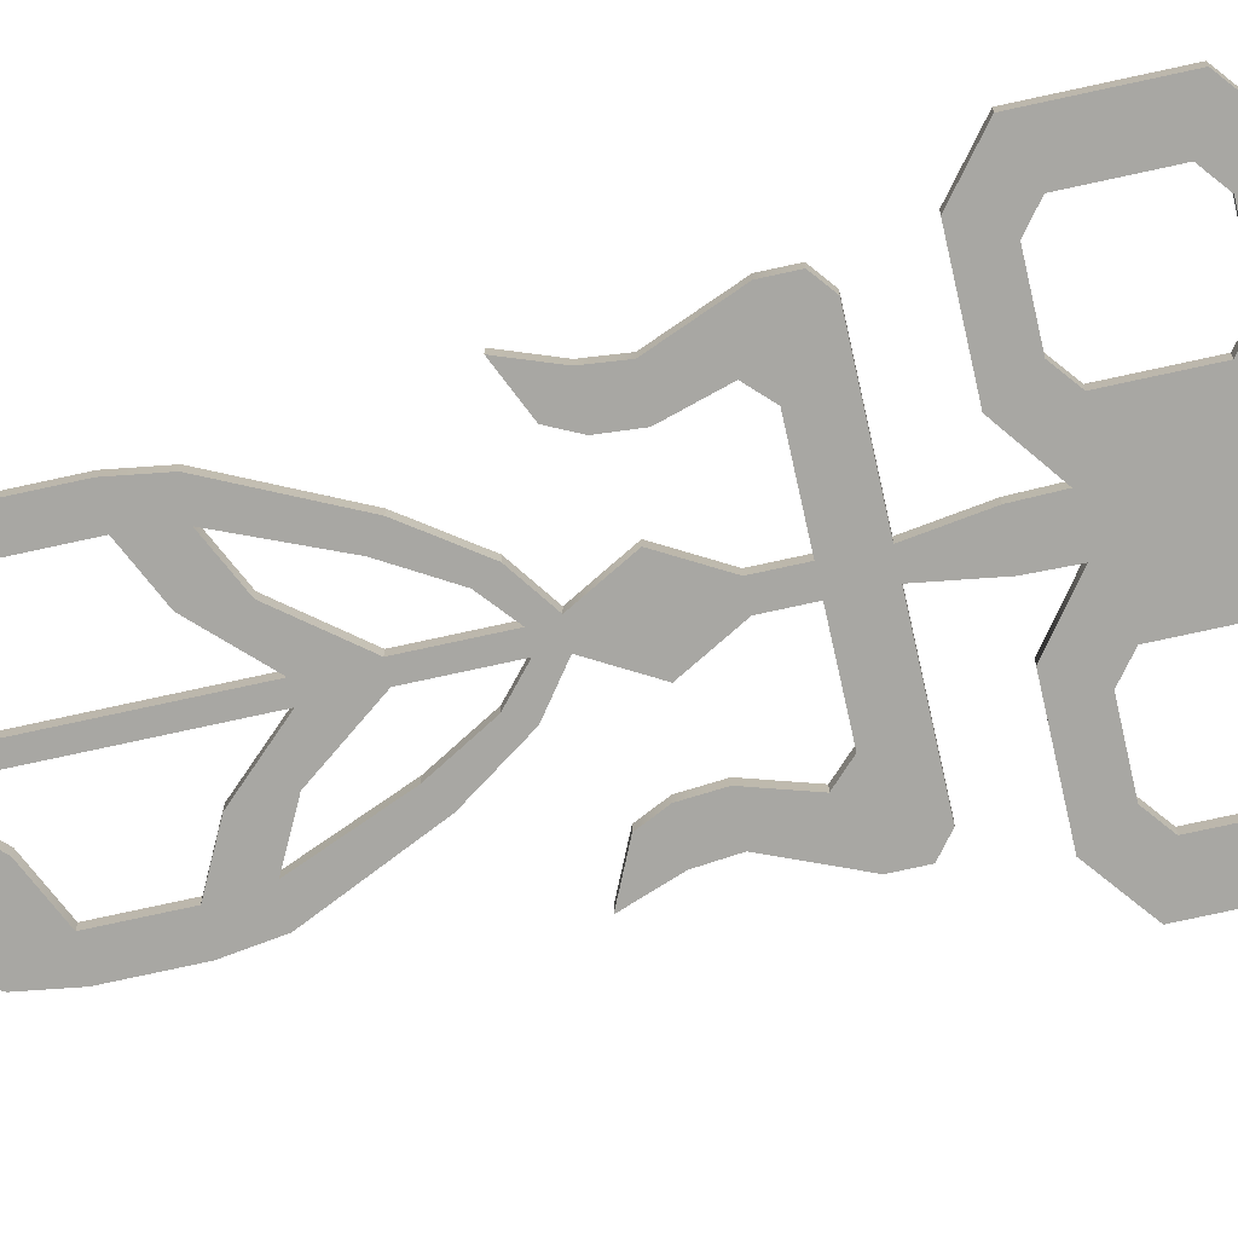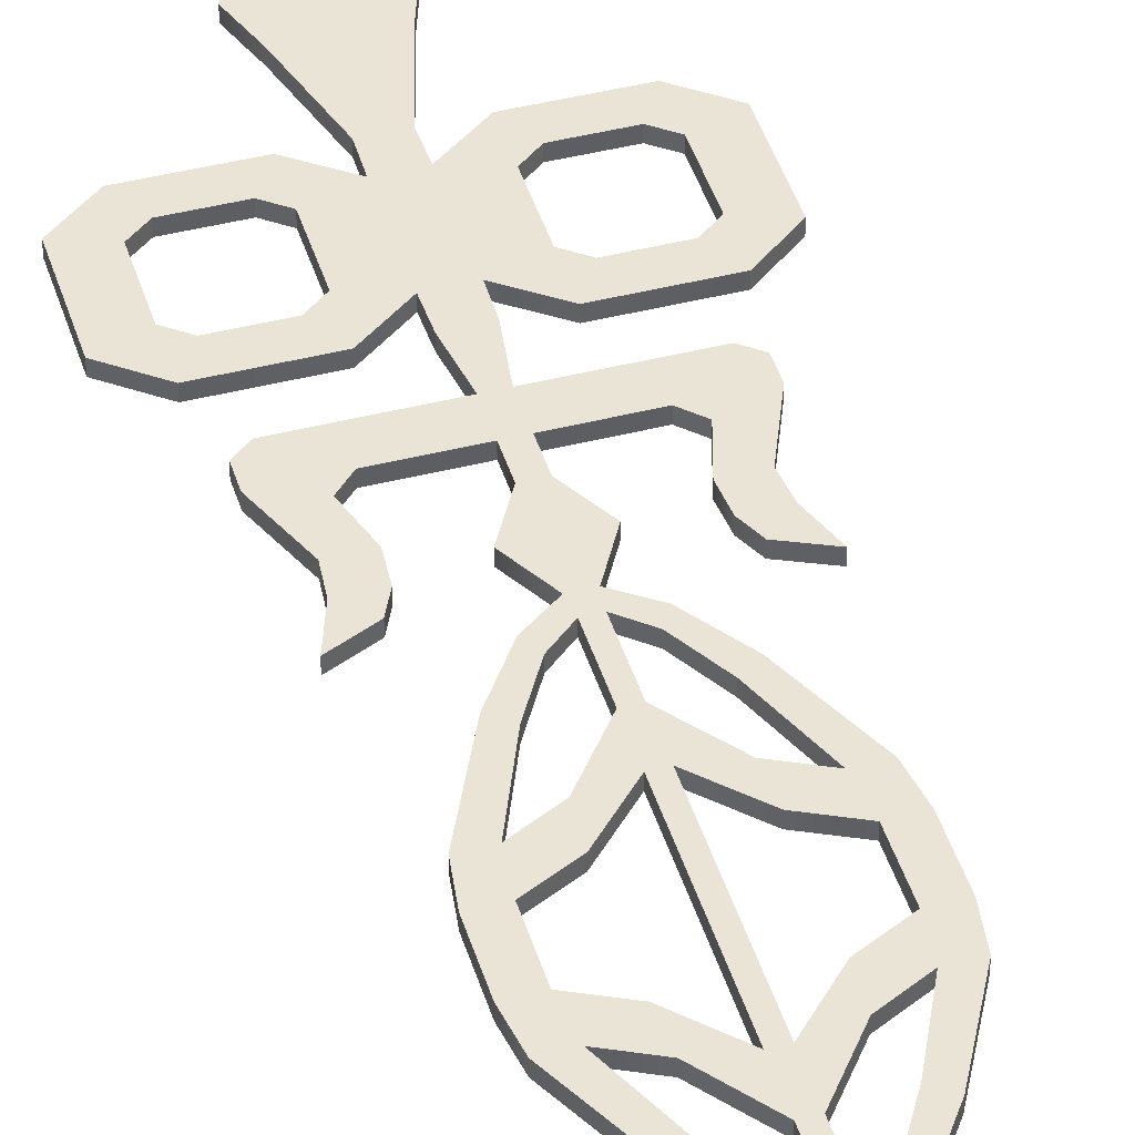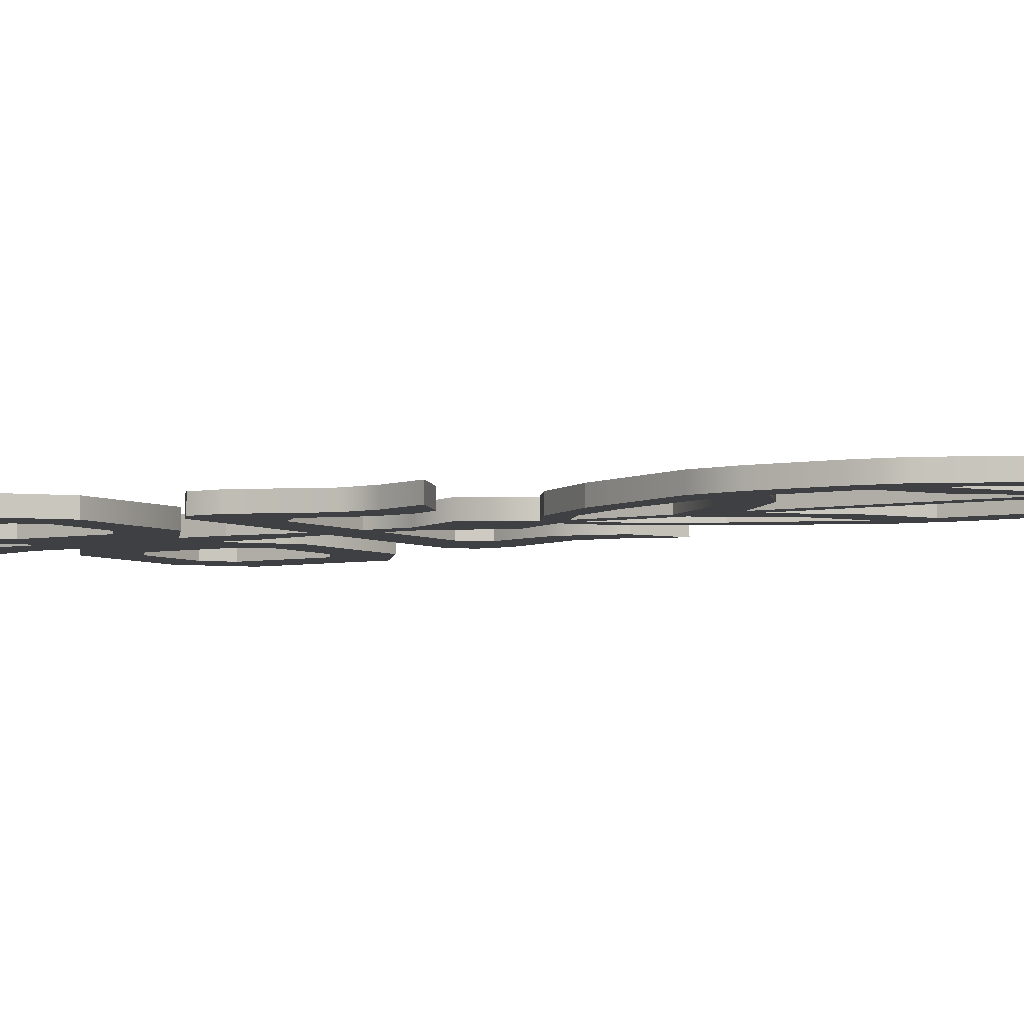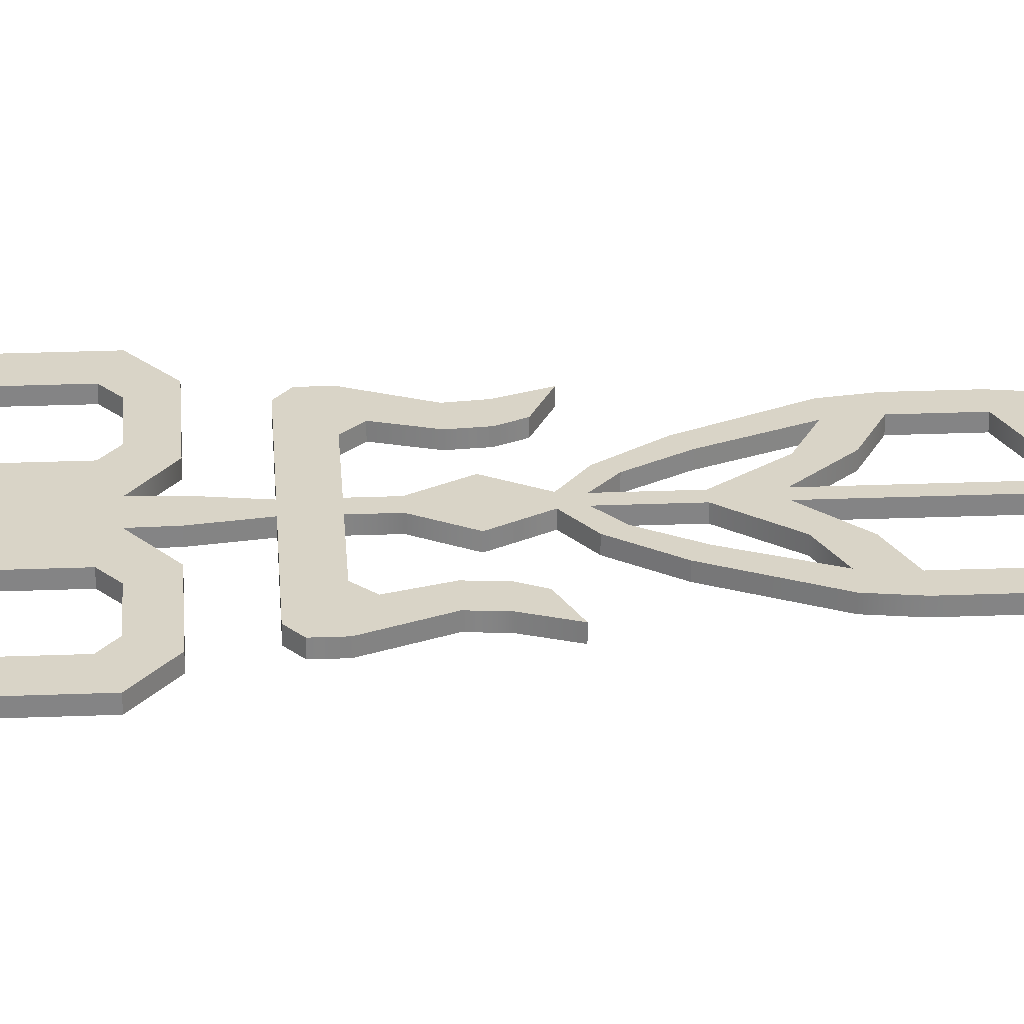
<metadata>
{"format":"obj","ext":"obj","renderer":"f3d","projection":"perspective","resolution":1024,"background":"white","views":[{"elev":-74.5,"azim":102.4,"up":"+Z"},{"elev":43.6,"azim":-16.6,"up":"+Z"},{"elev":-4.6,"azim":-57.1,"up":"+Z"},{"elev":28.8,"azim":-93.3,"up":"+Z"}]}
</metadata>
<code>
g default
v -0.09746 0 0.0684
v 0.0974 0 0.0684
v -0.09746 0.6454 0.0684
v 0.0974 0.6454 0.0684
v -0.09746 0.6454 -0.06719
v 0.0974 0.6454 -0.06719
v -0.09746 0 -0.06719
v 0.0974 0 -0.06719
v -0.1398 15.57 0.0684
v 0.1397 15.57 0.0684
v 0.1397 15.57 -0.06719
v -0.1398 15.57 -0.06719
v -0.175 11.54 0.0684
v 0.175 11.54 0.0684
v 0.175 11.54 -0.06719
v -0.175 11.54 -0.06719
v 0.5823 12.88 0.0684
v 0.5823 12.88 -0.06719
v -0.5823 12.88 -0.06719
v -0.5823 12.88 0.0684
v -0.4302 13.32 0.0684
v -0.4302 13.32 -0.06719
v 0.4302 13.32 -0.06719
v 0.4302 13.32 0.0684
v 0.4302 12.45 0.0684
v 0.4302 12.45 -0.06719
v -0.4302 12.45 -0.06719
v -0.4302 12.45 0.0684
v -0.09746 16.05 0.0684
v -0.05853 16.08 0.0684
v -0.05853 16.08 -0.06719
v -0.09746 16.05 -0.06719
v 0.0584 16.08 0.0684
v 0.0974 16.05 0.0684
v 0.0974 16.05 -0.06719
v 0.0584 16.08 -0.06719
v -0.175 9.885 0.0684
v -0.09746 10.22 0.0684
v 0.0974 10.22 0.0684
v 0.175 9.885 0.0684
v 0.0974 10.22 -0.06719
v 0.175 9.885 -0.06719
v -0.09746 10.22 -0.06719
v -0.175 9.885 -0.06719
v -1.98 10.22 0.0684
v -1.565 9.885 0.0684
v -1.98 10.22 -0.06719
v -1.565 9.885 -0.06719
v -1.98 11.21 0.0684
v -1.565 11.54 0.0684
v -1.98 11.21 -0.06719
v -1.565 11.54 -0.06719
v 1.98 10.22 0.0684
v 1.565 9.885 0.0684
v 1.98 10.22 -0.06719
v 1.565 9.885 -0.06719
v 1.565 11.54 0.0684
v 1.98 11.21 0.0684
v 1.98 11.21 -0.06719
v 1.565 11.54 -0.06719
v -0.1828 10.22 0.0684
v -0.6191 9.885 0.0684
v -0.6191 11.54 0.0684
v -0.1828 11.21 0.0684
v -0.6191 11.54 -0.06719
v -0.1828 11.21 -0.06719
v -0.6191 9.885 -0.06719
v -0.1828 10.22 -0.06719
v 0.1827 10.22 0.0684
v 0.619 9.885 0.0684
v 0.619 9.885 -0.06719
v 0.1827 10.22 -0.06719
v 0.619 11.54 -0.06719
v 0.1827 11.21 -0.06719
v 0.619 11.54 0.0684
v 0.1827 11.21 0.0684
v -0.09746 11.21 0.0684
v 0.0974 11.21 0.0684
v 0.0974 11.21 -0.06719
v -0.09746 11.21 -0.06719
v -1.376 10.22 -0.06719
v -1.565 10.09 -0.06719
v -1.727 10.22 -0.06719
v -1.565 10.37 -0.06719
v -1.565 10.37 0.0684
v -1.727 10.22 0.0684
v -1.565 10.09 0.0684
v -1.376 10.22 0.0684
v -1.565 11.06 -0.06719
v -1.727 11.21 -0.06719
v -1.565 11.34 -0.06719
v -1.376 11.21 -0.06719
v -1.376 11.21 0.0684
v -1.565 11.34 0.0684
v -1.727 11.21 0.0684
v -1.565 11.06 0.0684
v -0.8084 11.21 -0.06719
v -0.6191 11.34 -0.06719
v -0.4576 11.21 -0.06719
v -0.6191 11.06 -0.06719
v -0.6191 11.06 0.0684
v -0.4576 11.21 0.0684
v -0.6191 11.34 0.0684
v -0.8084 11.21 0.0684
v -0.6191 10.37 -0.06719
v -0.4576 10.22 -0.06719
v -0.6191 10.09 -0.06719
v -0.8084 10.22 -0.06719
v -0.8084 10.22 0.0684
v -0.6191 10.09 0.0684
v -0.4576 10.22 0.0684
v -0.6191 10.37 0.0684
v 1.376 11.21 -0.06719
v 1.565 11.34 -0.06719
v 1.727 11.21 -0.06719
v 1.565 11.06 -0.06719
v 1.565 11.06 0.0684
v 1.727 11.21 0.0684
v 1.565 11.34 0.0684
v 1.376 11.21 0.0684
v 1.565 10.37 -0.06719
v 1.727 10.22 -0.06719
v 1.565 10.09 -0.06719
v 1.376 10.22 -0.06719
v 1.376 10.22 0.0684
v 1.565 10.09 0.0684
v 1.727 10.22 0.0684
v 1.565 10.37 0.0684
v 0.8083 10.22 -0.06719
v 0.619 10.09 -0.06719
v 0.4575 10.22 -0.06719
v 0.619 10.37 -0.06719
v 0.619 10.37 0.0684
v 0.4575 10.22 0.0684
v 0.619 10.09 0.0684
v 0.8083 10.22 0.0684
v 0.619 11.06 -0.06719
v 0.4575 11.21 -0.06719
v 0.619 11.34 -0.06719
v 0.8083 11.21 -0.06719
v 0.8083 11.21 0.0684
v 0.619 11.34 0.0684
v 0.4575 11.21 0.0684
v 0.619 11.06 0.0684
v -0.09746 9.359 0.0684
v 0.0974 9.359 0.0684
v 0.0974 9.359 -0.06719
v -0.09746 9.359 -0.06719
v 0.0974 1.048 0.0684
v 0.0974 1.048 -0.06719
v -0.09746 1.048 -0.06719
v -0.09746 1.048 0.0684
v 0.3197 0.7165 0.0684
v 0.2308 0.6454 0.0684
v 0.3197 0.7165 -0.06719
v 0.2308 0.6454 -0.06719
v 0.3197 0.9768 -0.06719
v 0.2308 1.048 -0.06719
v 0.3197 0.9768 0.0684
v 0.2308 1.048 0.0684
v -0.3198 0.7165 0.0684
v -0.2309 0.6454 0.0684
v -0.3198 0.7165 -0.06719
v -0.2309 0.6454 -0.06719
v -0.3198 0.9768 0.0684
v -0.2309 1.048 0.0684
v -0.3198 0.9768 -0.06719
v -0.2309 1.048 -0.06719
v -0.2852 1.454 0.0684
v -0.2283 2.546 0.0684
v -0.2283 2.546 -0.06719
v -0.2852 1.454 -0.06719
v 0.2283 2.546 0.0684
v 0.2852 1.454 0.0684
v 0.2283 2.546 -0.06719
v 0.2852 1.454 -0.06719
v -0.09746 3.273 0.0684
v 0.0974 3.273 0.0684
v 0.0974 3.273 -0.06719
v -0.09746 3.273 -0.06719
v -0.09746 8.985 -0.06719
v 0.0974 8.985 -0.06719
v 0.0974 8.985 0.0684
v -0.09746 8.985 0.0684
v 1.062 9.359 0.0684
v 1.062 9.359 -0.06719
v -1.062 9.359 0.0684
v -1.062 9.359 -0.06719
v 1.457 8.985 0.0684
v 1.457 8.985 -0.06719
v -1.457 8.985 0.0684
v -1.457 8.985 -0.06719
v 1.005 7.883 -0.06719
v 1.005 7.883 0.0684
v 1.379 7.712 -0.06719
v 1.379 7.712 0.0684
v -1.005 7.883 0.0684
v -1.005 7.883 -0.06719
v -1.379 7.712 0.0684
v -1.379 7.712 -0.06719
v 0.8809 8.384 -0.06719
v 0.904 8.095 -0.06719
v 0.8809 8.384 0.0684
v 0.904 8.095 0.0684
v 1.21 8.386 -0.06719
v 1.239 8.097 -0.06719
v 1.21 8.386 0.0684
v 1.239 8.097 0.0684
v -0.881 8.384 0.0684
v -0.904 8.095 0.0684
v -0.881 8.384 -0.06719
v -0.904 8.095 -0.06719
v -1.21 8.386 0.0684
v -1.239 8.097 0.0684
v -1.21 8.386 -0.06719
v -1.239 8.097 -0.06719
v 1.457 9.233 0.0684
v 1.299 9.359 0.0684
v 1.457 9.233 -0.06719
v 1.299 9.359 -0.06719
v -1.457 9.233 0.0684
v -1.299 9.359 0.0684
v -1.457 9.233 -0.06719
v -1.299 9.359 -0.06719
v 1.012 8.821 0.0684
v 1.22 8.985 0.0684
v 1.062 9.112 0.0684
v 0.85 8.985 0.0684
v 1.012 8.821 -0.06719
v 0.85 8.985 -0.06719
v 1.062 9.112 -0.06719
v 1.22 8.985 -0.06719
v -1.012 8.821 0.0684
v -0.85 8.985 0.0684
v -1.062 9.112 0.0684
v -1.22 8.985 0.0684
v -1.012 8.821 -0.06719
v -1.22 8.985 -0.06719
v -1.062 9.112 -0.06719
v -0.85 8.985 -0.06719
v 0.0974 7.795 0.0684
v 0.0974 8.648 0.0684
v 0.0974 7.795 -0.06719
v 0.0974 8.648 -0.06719
v -0.09746 7.795 -0.06719
v -0.09746 8.648 -0.06719
v -0.09746 7.795 0.0684
v -0.09746 8.648 0.0684
v 0.3348 8.221 0.0684
v 0.3348 8.221 -0.06719
v -0.3348 8.221 -0.06719
v -0.3348 8.221 0.0684
v 1.141 4.845 0.0684
v 1.141 6.22 0.0684
v 1.141 4.845 -0.06719
v 1.141 6.22 -0.06719
v -1.141 4.845 -0.06719
v -1.141 6.22 -0.06719
v -1.141 4.845 0.0684
v -1.141 6.22 0.0684
v 0.7319 7.096 0.0684
v 0.4017 7.572 0.0684
v 0.7319 7.096 -0.06719
v 0.4017 7.572 -0.06719
v 0.7319 4.049 0.0684
v 0.4017 3.573 0.0684
v 0.7319 4.049 -0.06719
v 0.4017 3.573 -0.06719
v -0.7319 7.096 0.0684
v -0.4018 7.572 0.0684
v -0.7319 7.096 -0.06719
v -0.4018 7.572 -0.06719
v -0.7319 4.049 -0.06719
v -0.4018 3.573 -0.06719
v -0.7319 4.049 0.0684
v -0.4018 3.573 0.0684
v -0.07466 7.61 0.0684
v 0.07464 7.61 0.0684
v -0.07466 3.458 0.0684
v 0.07464 3.458 0.0684
v 0.8741 4.845 0.0684
v 0.8741 6.22 0.0684
v 0.5608 6.972 0.0684
v 0.3079 7.408 0.0684
v 0.3079 3.737 0.0684
v 0.5608 4.174 0.0684
v -0.8741 6.22 0.0684
v -0.8741 4.845 0.0684
v -0.308 7.408 0.0684
v -0.5609 6.972 0.0684
v -0.5609 4.174 0.0684
v -0.308 3.737 0.0684
v 0.07464 7.61 -0.06719
v -0.07466 7.61 -0.06719
v 0.07464 3.458 -0.06719
v -0.07466 3.458 -0.06719
v 0.8741 6.22 -0.06719
v 0.8741 4.845 -0.06719
v 0.3079 7.408 -0.06719
v 0.5608 6.972 -0.06719
v 0.5608 4.174 -0.06719
v 0.3079 3.737 -0.06719
v -0.8741 4.845 -0.06719
v -0.8741 6.22 -0.06719
v -0.5609 6.972 -0.06719
v -0.308 7.408 -0.06719
v -0.308 3.737 -0.06719
v -0.5609 4.174 -0.06719
v 0.07464 4.125 0.0684
v 0.07464 6.94 0.0684
v 0.07464 6.94 -0.06719
v 0.07464 4.125 -0.06719
v -0.07466 6.94 -0.06719
v -0.07466 4.125 -0.06719
v -0.07466 6.94 0.0684
v -0.07466 4.125 0.0684
v 1.198 5.231 0.0684
v 1.198 5.834 0.0684
v 1.198 5.834 -0.06719
v 1.198 5.231 -0.06719
v 0.9177 5.834 -0.06719
v 0.9177 5.231 -0.06719
v 0.9177 5.834 0.0684
v 0.9177 5.231 0.0684
v -1.198 5.231 -0.06719
v -1.198 5.834 -0.06719
v -1.198 5.834 0.0684
v -1.198 5.231 0.0684
v -0.9178 5.834 0.0684
v -0.9178 5.231 0.0684
v -0.9178 5.834 -0.06719
v -0.9178 5.231 -0.06719
v 0.07464 4.583 0.0684
v 0.07464 6.482 0.0684
v 0.07464 6.482 -0.06719
v 0.07464 4.583 -0.06719
v -0.07466 6.482 -0.06719
v -0.07466 4.583 -0.06719
v -0.07466 6.482 0.0684
v -0.07466 4.583 0.0684
v 1.1e-05 0 0.0684
v 1.1e-05 0 -0.06719
v -0.4743 6.418 -0.06719
v -0.4962 6.041 -0.06719
v -0.4962 6.041 0.0684
v -0.4743 6.418 0.0684
v 0.4743 6.418 -0.06719
v 0.4743 6.418 0.0684
v 0.4962 6.041 0.0684
v 0.4962 6.041 -0.06719
v 0.4743 4.646 -0.06719
v 0.4962 5.024 -0.06719
v 0.4962 5.024 0.0684
v 0.4743 4.646 0.0684
v -0.4743 4.646 -0.06719
v -0.4743 4.646 0.0684
v -0.4962 5.024 0.0684
v -0.4962 5.024 -0.06719
v -9.6e-05 16.08 -0.06719
v -9.6e-05 16.08 0.0684
g GC_BigHand1:polySurface58pCube72
f 1 341 2 4 3
f 5 6 8 342 7
f 341 342 8 2
f 2 8 6 4
f 7 1 3 5
f 20 17 24 21
f 17 18 23 24
f 18 19 22 23
f 19 20 21 22
f 9 10 34 33 360 30 29
f 11 12 32 31 359 36 35
f 12 9 29 32
f 11 35 34 10
f 25 26 18 17
f 26 27 19 18
f 27 28 20 19
f 28 25 17 20
f 359 360 33 36
f 22 21 9 12
f 23 22 12 11
f 24 23 11 10
f 21 24 10 9
f 14 15 26 25
f 15 16 27 26
f 16 13 28 27
f 13 14 25 28
f 29 30 31 32
f 33 34 35 36
f 38 37 40 39
f 41 42 44 43
f 47 45 49 51
f 13 77 78 14
f 59 58 53 55
f 15 79 80 16
f 40 37 145 146
f 42 40 146 147
f 44 42 147 148
f 148 145 37 44
f 46 45 47 48
f 49 50 52 51
f 53 54 56 55
f 57 58 59 60
f 61 62 67 68
f 76 143 142 75
f 70 69 72 71
f 71 72 131 130
f 67 62 46 48
f 49 95 94 50
f 63 65 52 50
f 51 90 89 84 83 47
f 57 119 118 58
f 70 71 56 54
f 56 123 122 55
f 73 75 57 60
f 78 77 38 39
f 76 78 39 69
f 41 79 74 72
f 80 79 41 43
f 66 80 43 68
f 38 77 64 61
f 76 75 73 74
f 63 64 66 65
f 75 142 141 120 119 57
f 71 130 129 124 123 56
f 52 91 90 51
f 65 98 97 92 91 52
f 65 66 99 98
f 55 122 121 116 115 59
f 59 115 114 60
f 47 83 82 48
f 45 86 85 96 95 49
f 46 87 86 45
f 62 110 109 88 87 46
f 62 61 111 110
f 69 70 135 134
f 53 127 126 54
f 69 134 133 144 143 76
f 58 118 117 128 127 53
f 85 84 89 96
f 93 92 97 104
f 101 100 105 112
f 109 108 81 88
f 117 116 121 128
f 125 124 129 136
f 133 132 137 144
f 141 140 113 120
f 82 81 108 107 67 48
f 94 93 104 103 63 50
f 100 99 66 68 106 105
f 103 102 64 63
f 107 106 68 67
f 112 111 61 64 102 101
f 114 113 140 139 73 60
f 126 125 136 135 70 54
f 132 131 72 74 138 137
f 139 138 74 73
f 81 84 85 88
f 89 92 93 96
f 97 100 101 104
f 105 108 109 112
f 113 116 117 120
f 121 124 125 128
f 129 132 133 136
f 137 140 141 144
f 81 82 83 84
f 85 86 87 88
f 89 90 91 92
f 93 94 95 96
f 97 98 99 100
f 101 102 103 104
f 105 106 107 108
f 109 110 111 112
f 113 114 115 116
f 117 118 119 120
f 121 122 123 124
f 125 126 127 128
f 129 130 131 132
f 133 134 135 136
f 137 138 139 140
f 141 142 143 144
f 40 42 72 69
f 44 37 61 68
f 38 61 37
f 39 40 69
f 41 72 42
f 44 68 43
f 13 16 66 64
f 15 14 76 74
f 14 78 76
f 13 64 77
f 80 66 16
f 74 79 15
f 153 155 157 159
f 6 5 151 150
f 163 161 165 167
f 3 4 149 152
f 4 6 156 154
f 6 150 158 157 155 156
f 150 149 160 158
f 149 4 154 153 159 160
f 5 3 162 164
f 3 152 166 165 161 162
f 152 151 168 166
f 151 5 164 163 167 168
f 153 154 156 155
f 157 158 160 159
f 162 161 163 164
f 165 166 168 167
f 169 170 171 172
f 170 169 174 173
f 172 171 175 176
f 173 174 176 175
f 152 149 174 169
f 149 150 176 174
f 150 151 172 176
f 151 152 169 172
f 178 177 170 173
f 179 178 173 175
f 180 179 175 171
f 170 177 180 171
f 148 147 182 181
f 219 217 189 190
f 146 145 184 183
f 192 191 221 223
f 147 146 185 186
f 146 183 228 227 185
f 183 182 230 228
f 182 147 186 231 230
f 181 184 234 240
f 184 145 187 235 234
f 145 148 188 187
f 148 181 240 239 188
f 186 185 218 220
f 185 227 226 189 217 218
f 194 193 195 196
f 198 197 199 200
f 187 188 224 222
f 188 239 238 192 223 224
f 201 202 204 203
f 202 201 205 206
f 203 204 208 207
f 206 205 207 208
f 209 210 212 211
f 210 209 213 214
f 211 212 216 215
f 214 213 215 216
f 225 229 201 203
f 190 189 207 205
f 189 226 225 203 207
f 237 233 209 211
f 191 192 215 213
f 192 238 237 211 215
f 204 202 193 194
f 202 206 195 193
f 206 208 196 195
f 208 204 194 196
f 212 210 197 198
f 210 214 199 197
f 214 216 200 199
f 216 212 198 200
f 218 217 219 220
f 221 222 224 223
f 229 232 190 205 201
f 232 231 186 220 219 190
f 233 236 191 213 209
f 236 235 187 222 221 191
f 225 228 230 229
f 234 233 237 240
f 225 226 227 228
f 229 230 231 232
f 233 234 235 236
f 237 238 239 240
f 252 249 242 248
f 242 249 250 244
f 244 250 251 246
f 246 251 252 248
f 244 246 181 182
f 246 248 184 181
f 248 242 183 184
f 242 244 182 183
f 250 249 241 243
f 251 250 243 245
f 252 251 245 247
f 241 249 252 247
f 263 261 254 256
f 258 260 269 271
f 255 253 265 267
f 273 275 259 257
f 243 241 262 264
f 178 179 268 266
f 247 245 272 270
f 180 177 276 274
f 262 261 263 264
f 265 266 268 267
f 269 270 272 271
f 273 274 276 275
f 241 247 277 278
f 177 178 280 279
f 254 261 283 282
f 261 262 284 283
f 262 241 278 284
f 178 266 285 280
f 266 265 286 285
f 265 253 281 286
f 247 270 289 277
f 270 269 290 289
f 269 260 287 290
f 259 275 291 288
f 275 276 292 291
f 276 177 279 292
f 245 243 293 294
f 179 180 296 295
f 243 264 299 293
f 264 263 300 299
f 263 256 297 300
f 255 267 301 298
f 267 268 302 301
f 268 179 295 302
f 258 271 305 304
f 271 272 306 305
f 272 245 294 306
f 180 274 307 296
f 274 273 308 307
f 273 257 303 308
f 277 289 306 294
f 289 290 305 306
f 290 287 304 305
f 288 291 308 303
f 291 292 307 308
f 292 279 296 307
f 280 285 302 295
f 285 286 301 302
f 286 281 298 301
f 282 283 300 297
f 283 284 299 300
f 284 278 293 299
f 278 277 315 310
f 277 294 313 315
f 294 293 311 313
f 293 278 310 311
f 312 309 280 295
f 314 312 295 296
f 316 314 296 279
f 309 316 279 280
f 317 318 323 324
f 318 317 320 319
f 319 320 322 321
f 321 322 324 323
f 325 326 331 332
f 326 325 328 327
f 327 328 330 329
f 329 330 332 331
f 333 334 339 340
f 334 333 336 335
f 335 336 338 337
f 337 338 340 339
f 254 318 319 256
f 258 326 327 260
f 323 318 254 282
f 260 327 329 287
f 256 319 321 297
f 331 326 258 304
f 339 334 310 315
f 311 335 337 313
f 320 317 253 255
f 322 320 255 298
f 253 317 324 281
f 328 325 257 259
f 330 328 259 288
f 257 325 332 303
f 338 336 312 314
f 309 333 340 316
f 304 287 346 343
f 287 329 345 346
f 329 331 344 345
f 331 304 343 344
f 297 321 350 347
f 321 323 349 350
f 323 282 348 349
f 282 297 347 348
f 298 281 354 351
f 281 324 353 354
f 324 322 352 353
f 322 298 351 352
f 303 332 358 355
f 332 330 357 358
f 330 288 356 357
f 288 303 355 356
f 7 342 341 1
f 344 343 313 337
f 345 344 337 339
f 346 345 339 315
f 343 346 315 313
f 348 347 311 310
f 349 348 310 334
f 350 349 334 335
f 347 350 335 311
f 352 351 312 336
f 353 352 336 333
f 354 353 333 309
f 351 354 309 312
f 356 355 314 316
f 357 356 316 340
f 358 357 340 338
f 355 358 338 314
f 31 30 360 359

</code>
